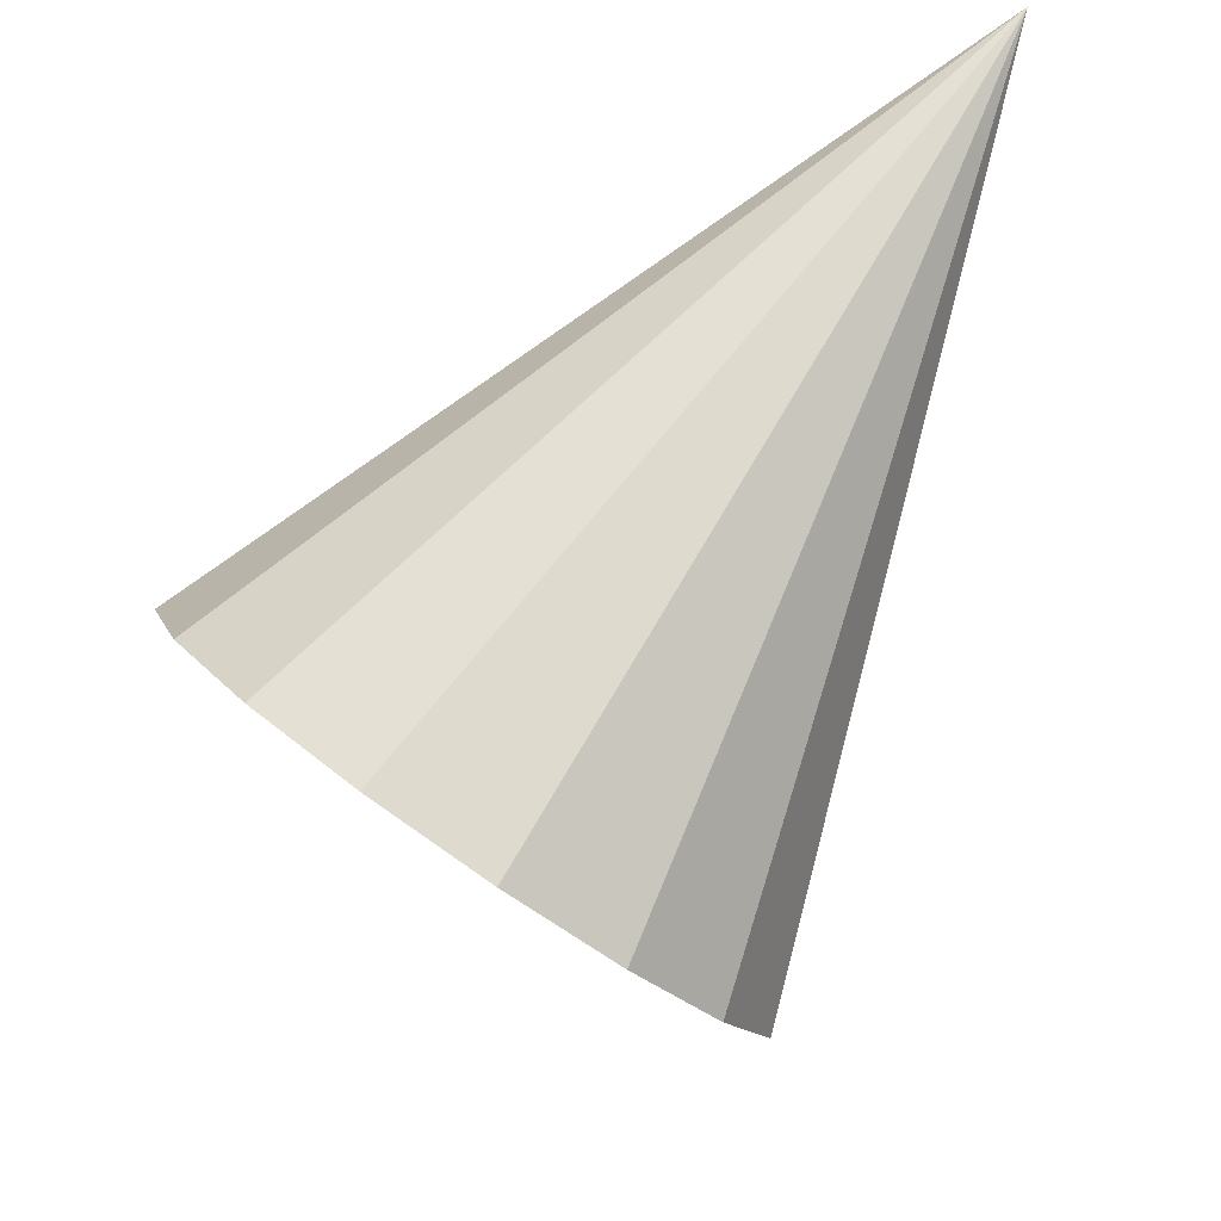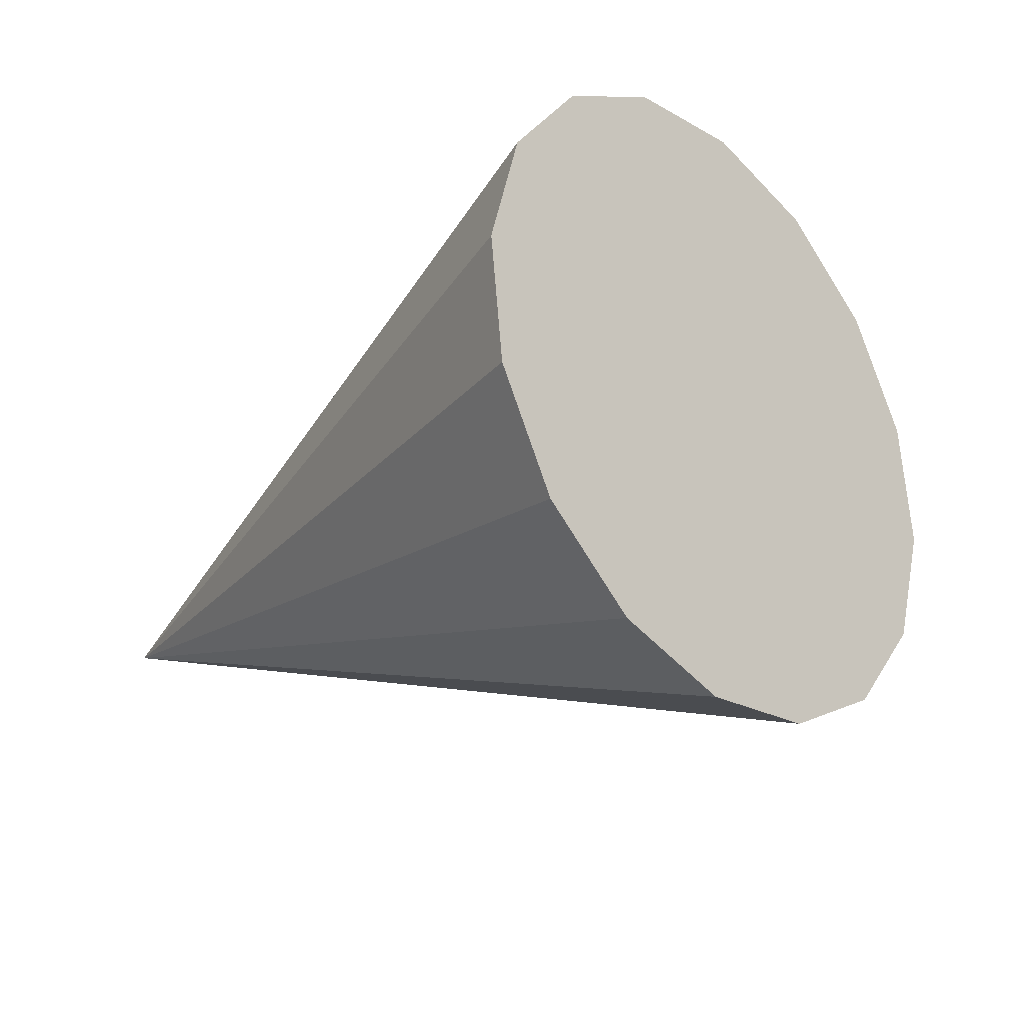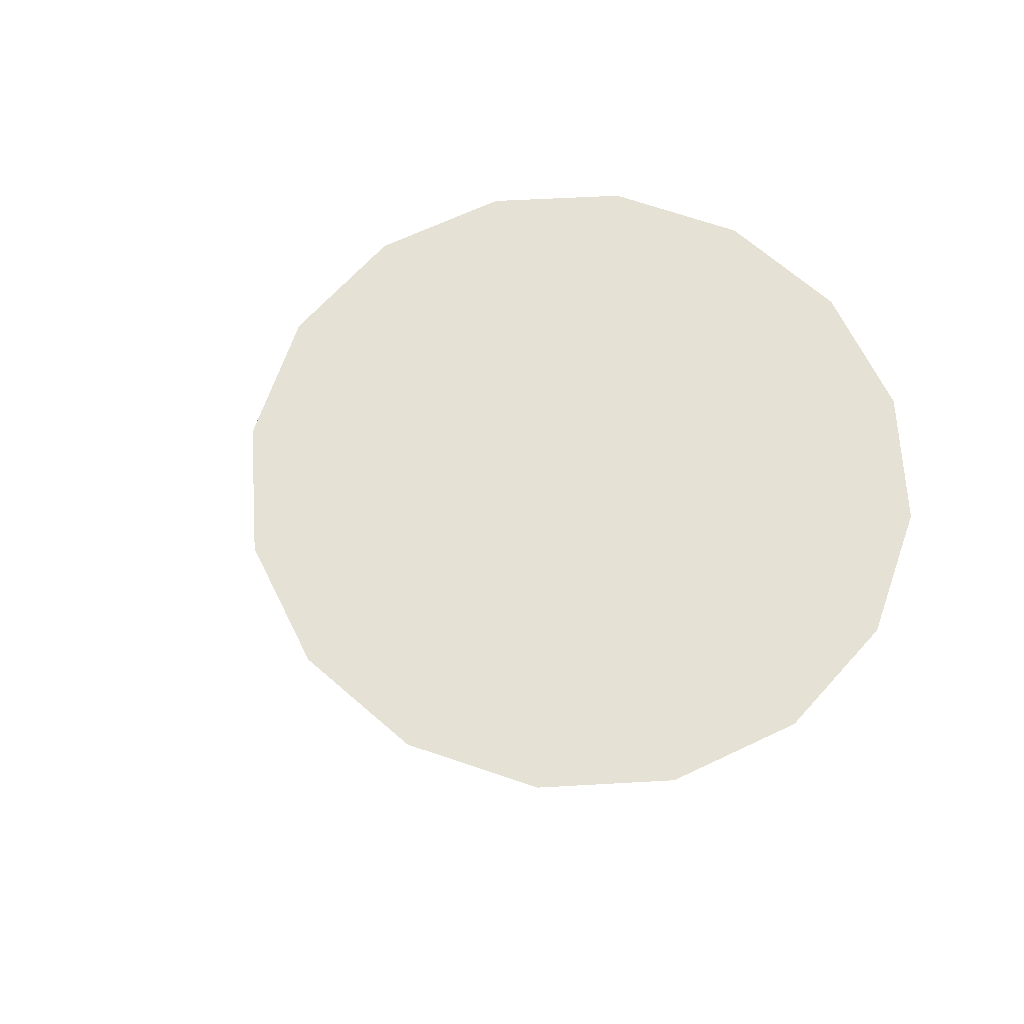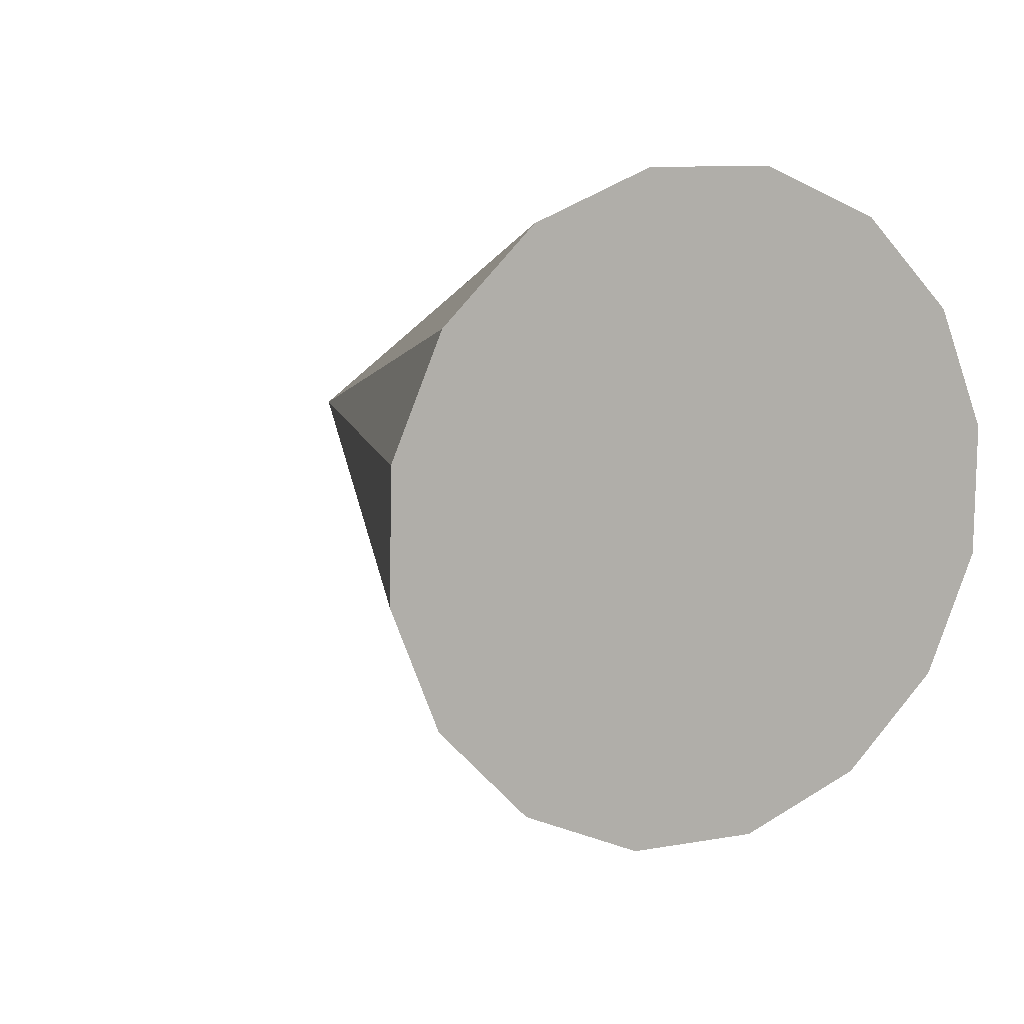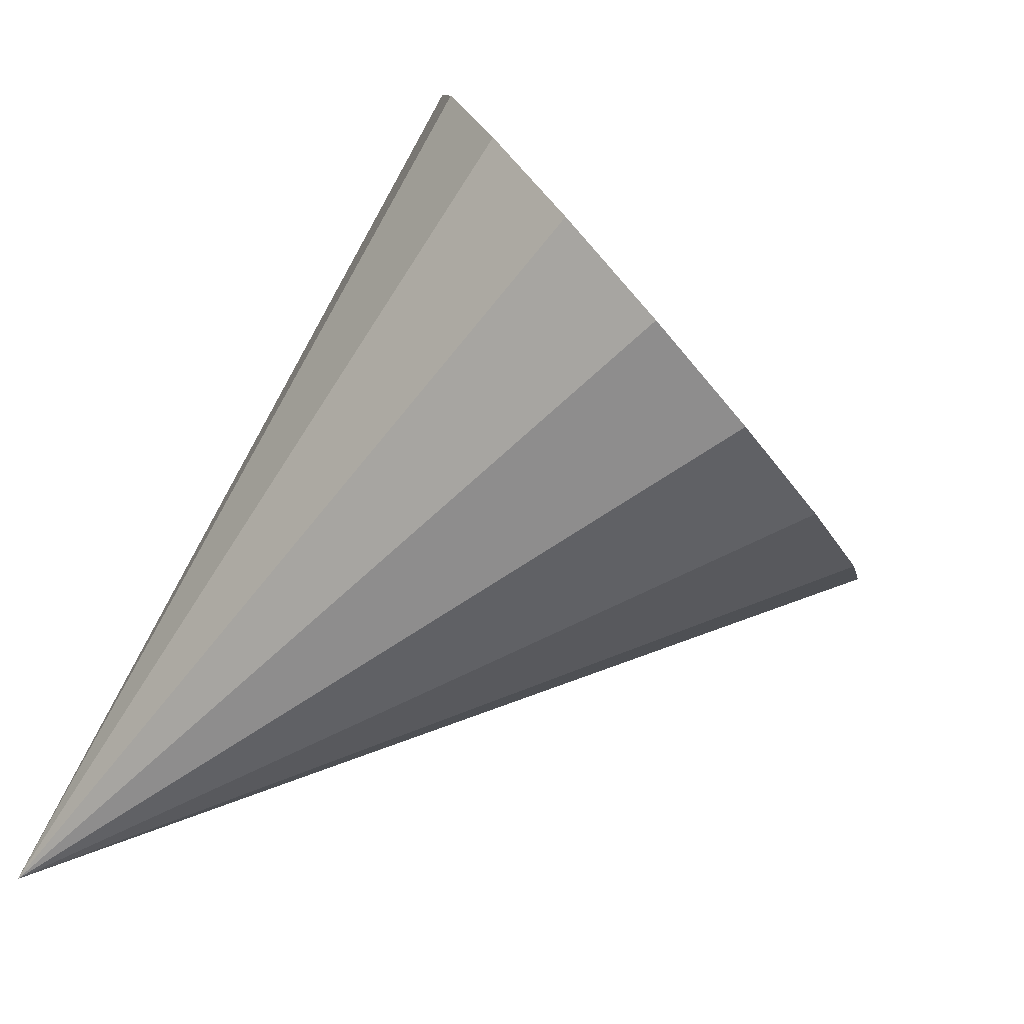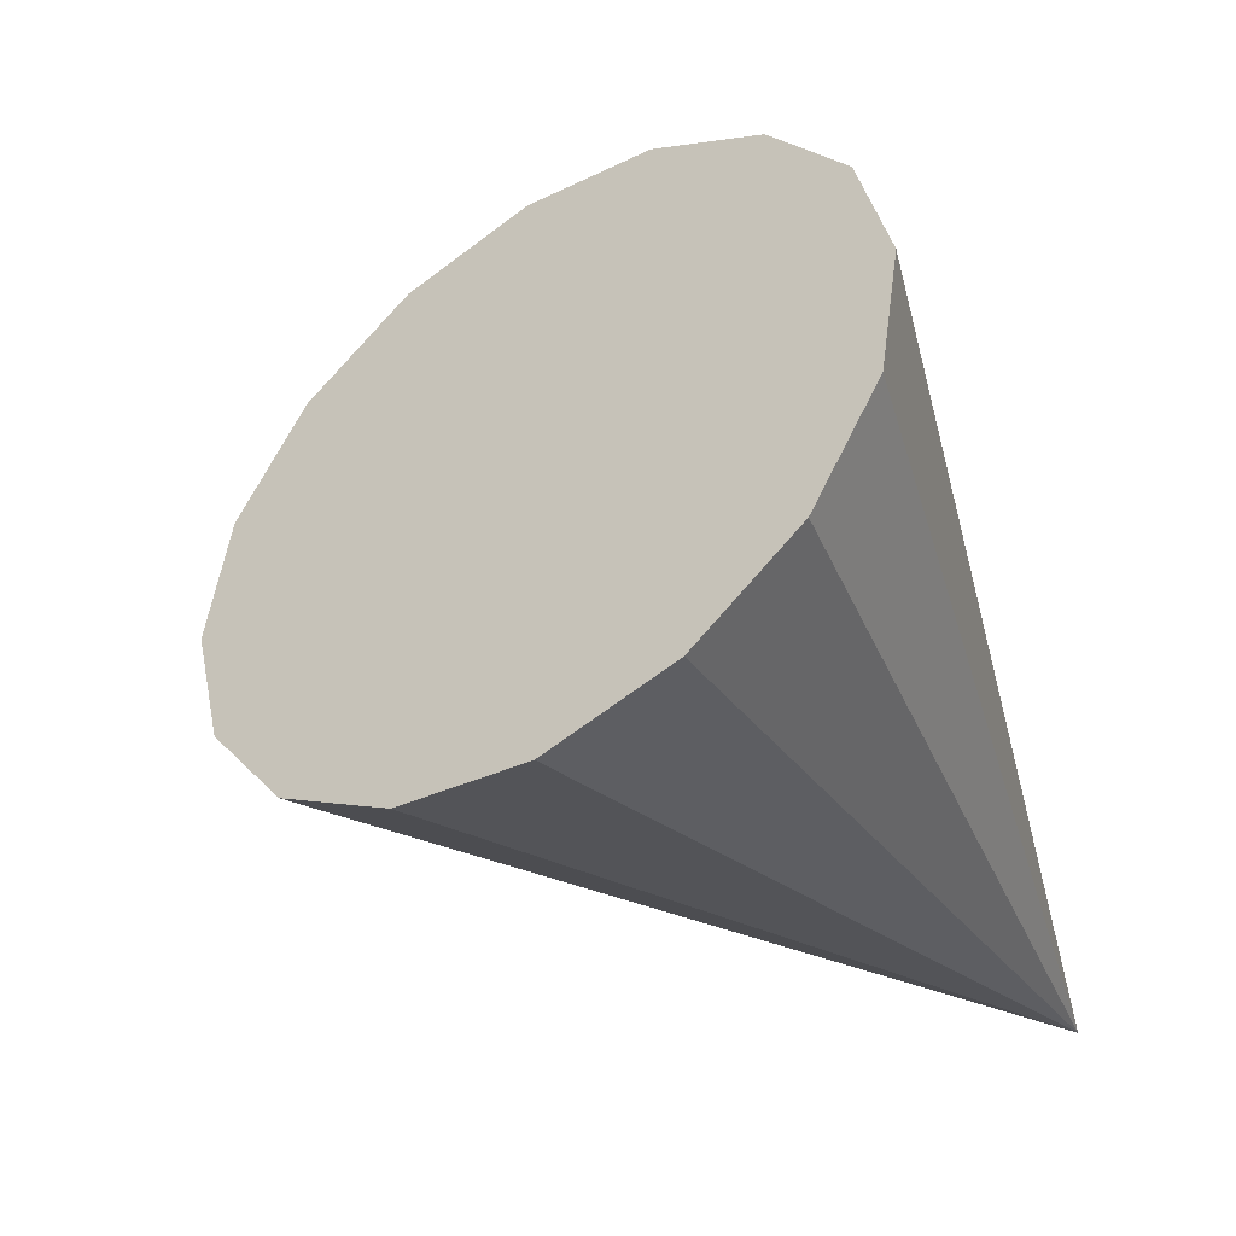
<metadata>
{"format":"obj","ext":"obj","renderer":"f3d","projection":"perspective","resolution":1024,"background":"white","views":[{"elev":-27.9,"azim":93.6,"up":"+Y"},{"elev":32.0,"azim":-91.5,"up":"+Z"},{"elev":-71.8,"azim":-32.2,"up":"+Y"},{"elev":52.2,"azim":-61.1,"up":"+Z"},{"elev":28.9,"azim":-135.6,"up":"+Z"},{"elev":0.1,"azim":19.3,"up":"+Z"}]}
</metadata>
<code>
o Cone.051_Cone.1527
v 0.5423 -0.7516 0.6505
v 0.267 -0.6896 0.5635
v 0.02285 -0.7063 0.3983
v -0.153 -0.799 0.18
v -0.2338 -0.9538 -0.05821
v -0.2072 -1.147 -0.2799
v -0.07727 -1.349 -0.4515
v 0.1362 -1.53 -0.5468
v 0.4007 -1.661 -0.5512
v 0.676 -1.723 -0.4642
v 0.9202 -1.706 -0.299
v 1.096 -1.613 -0.08065
v 1.172 0.247 -1.132
v 1.177 -1.459 0.1575
v 1.15 -1.265 0.3793
v 1.02 -1.063 0.5508
v 0.8068 -0.8828 0.6461
f 1 13 2
f 2 13 3
f 3 13 4
f 4 13 5
f 5 13 6
f 6 13 7
f 7 13 8
f 8 13 9
f 9 13 10
f 10 13 11
f 11 13 12
f 12 13 14
f 14 13 15
f 15 13 16
f 16 13 17
f 17 13 1
f 8 12 17
f 17 1 2
f 2 3 4
f 4 5 6
f 6 7 8
f 8 9 10
f 10 11 8
f 11 12 8
f 12 14 15
f 15 16 17
f 17 2 4
f 4 6 8
f 12 15 17
f 17 4 8

</code>
